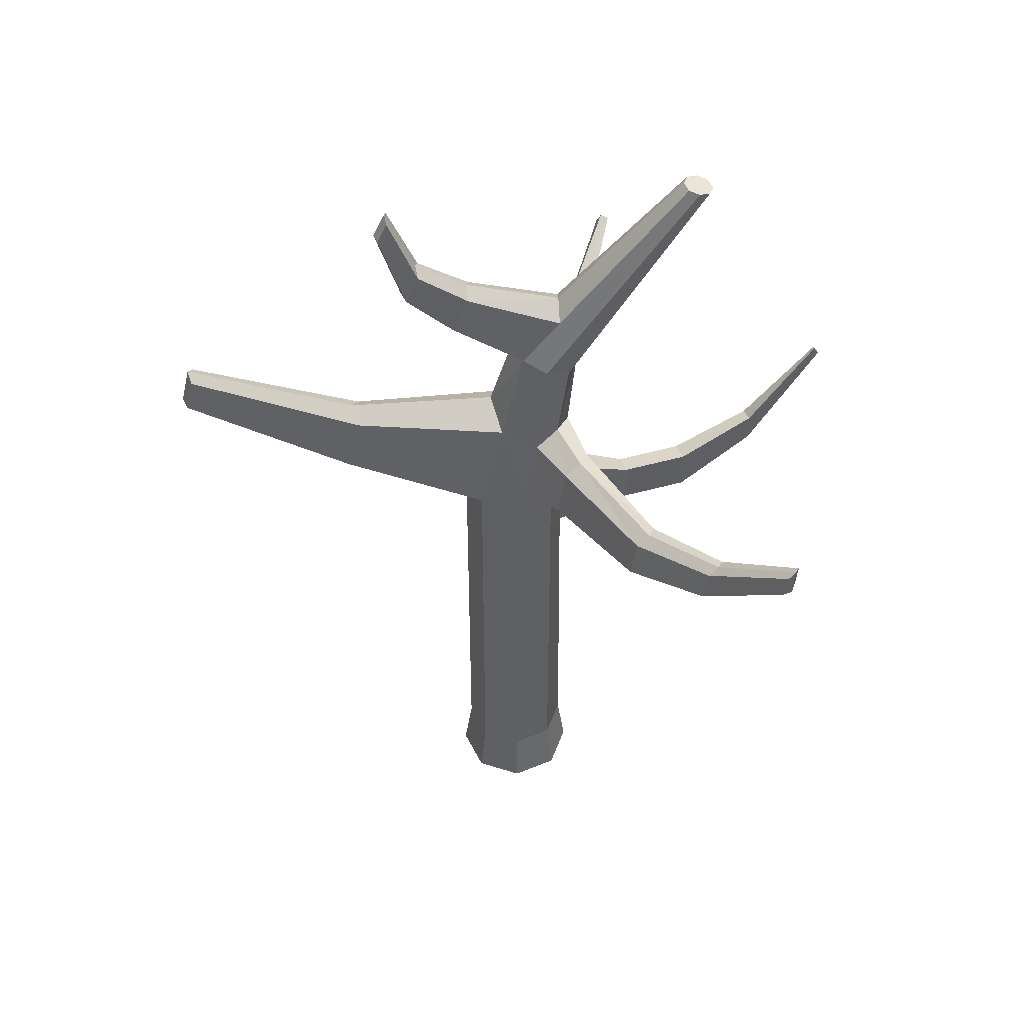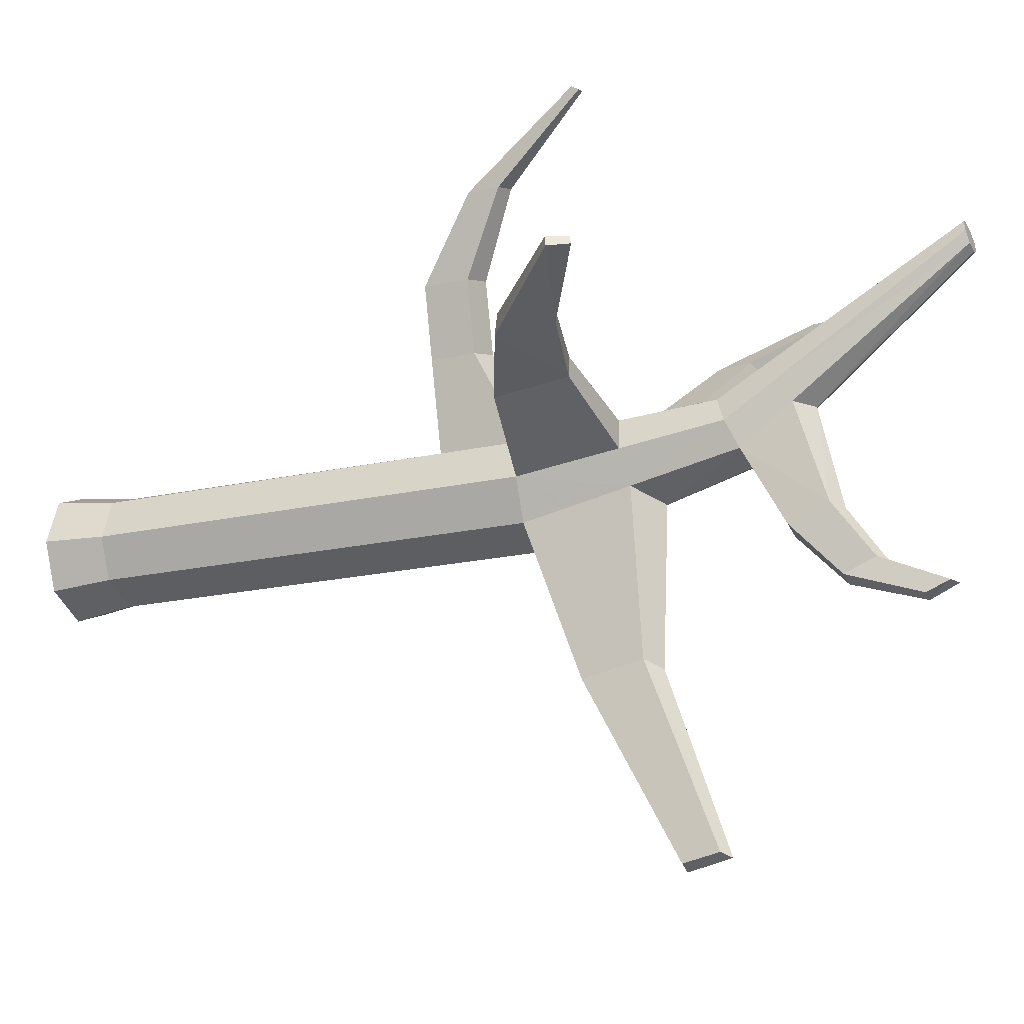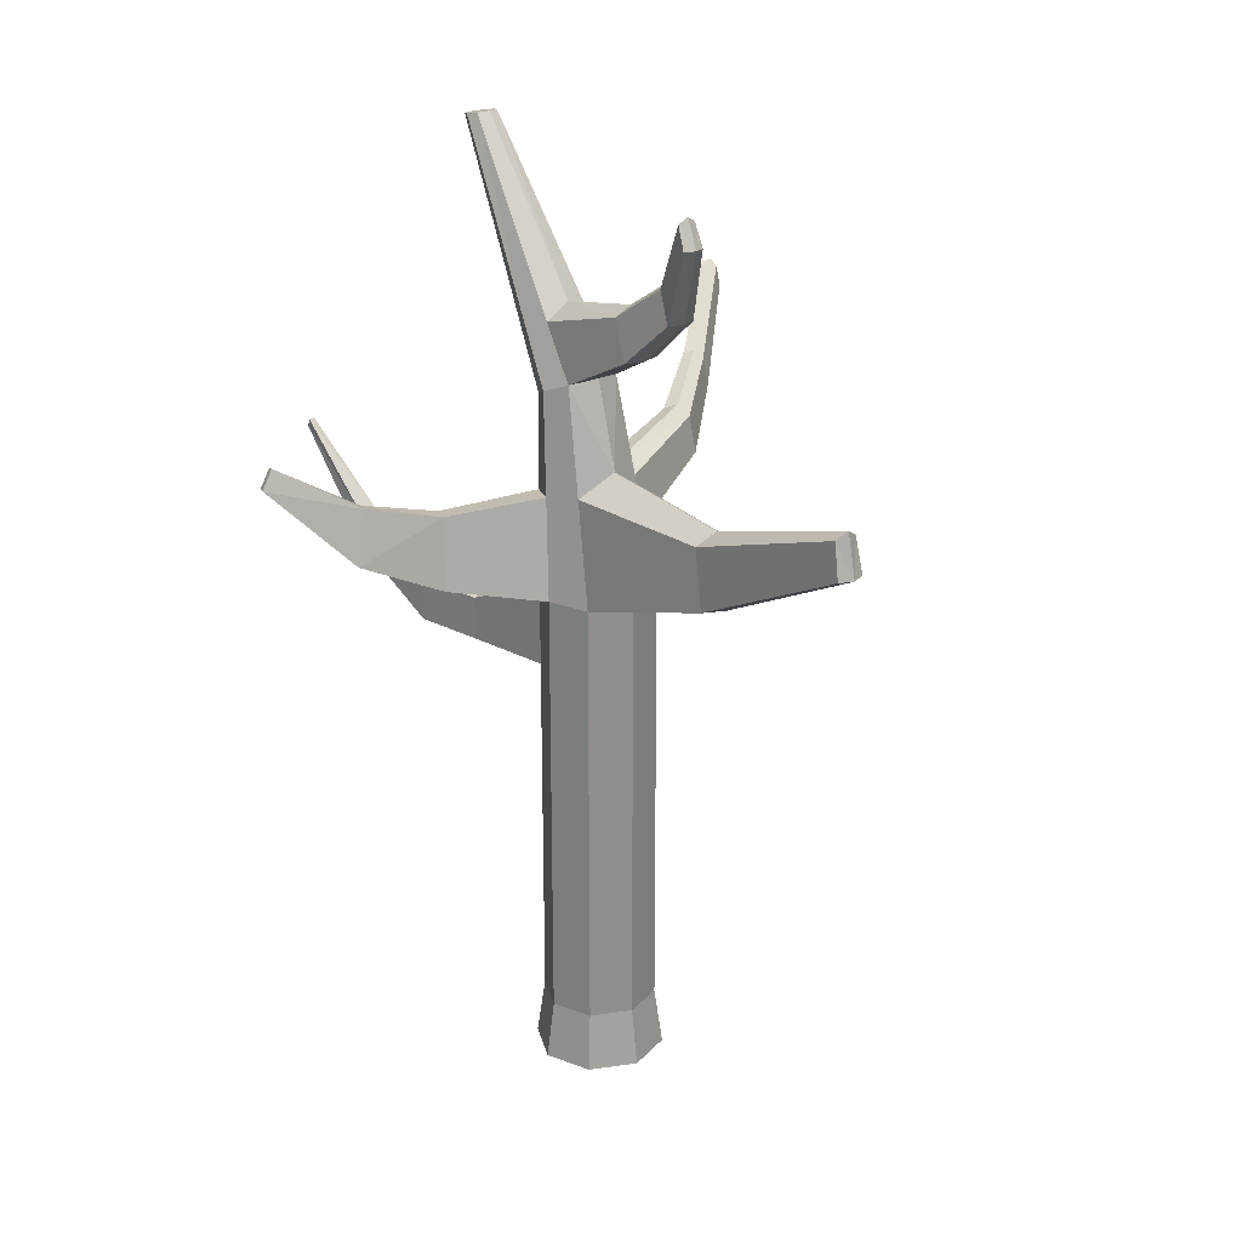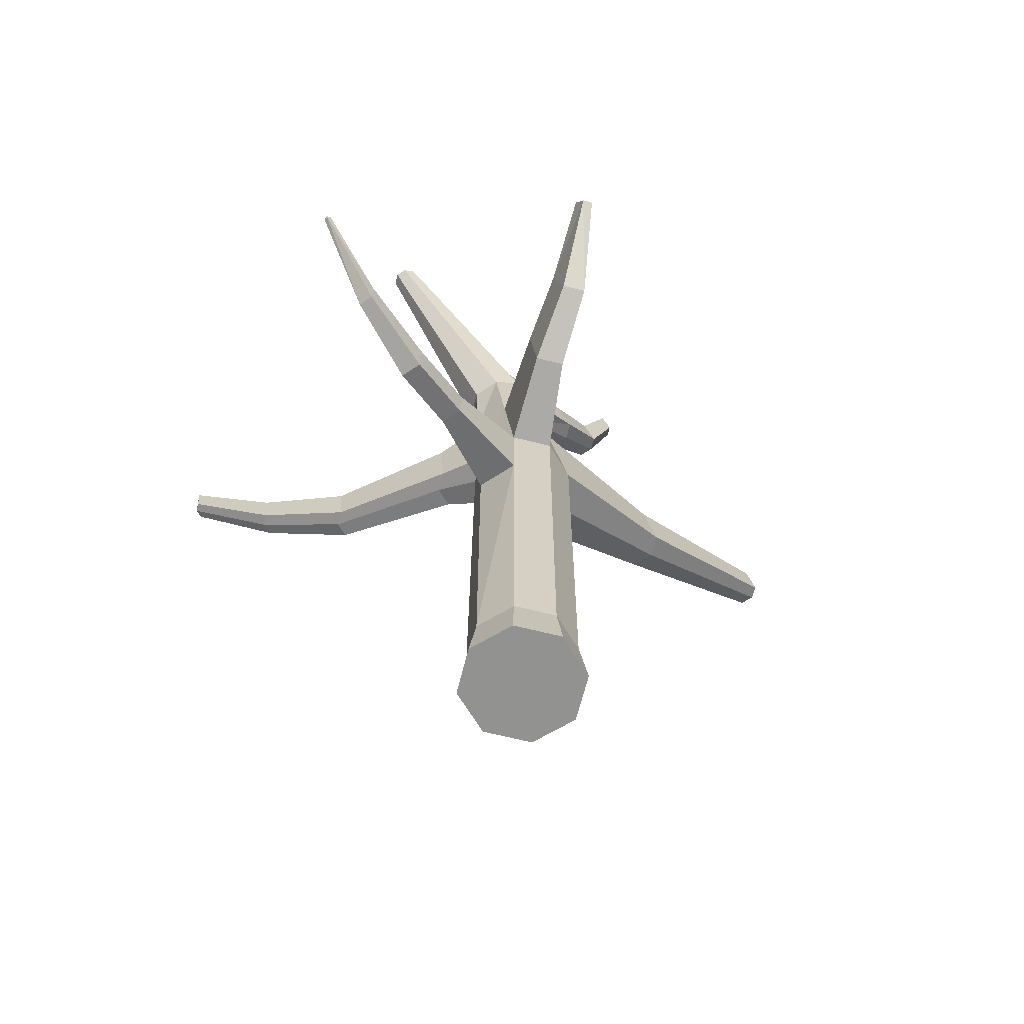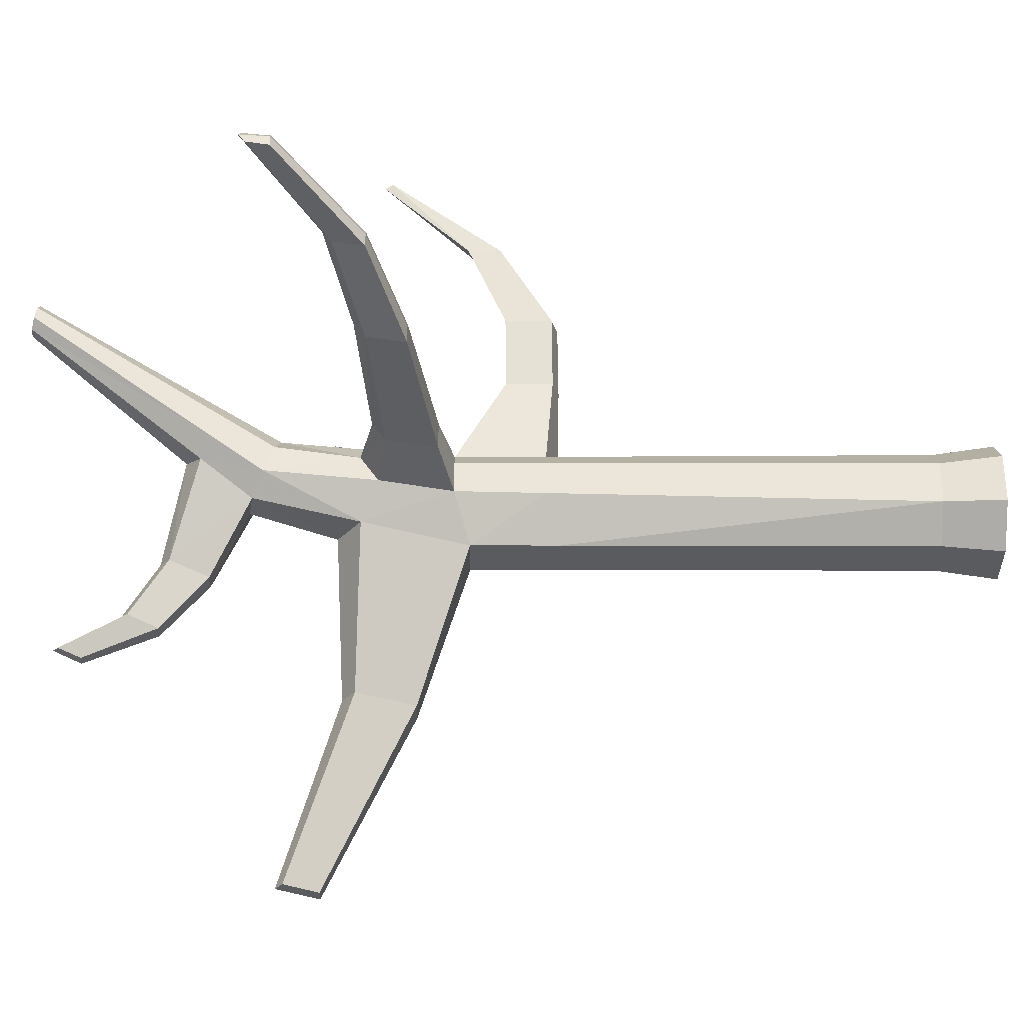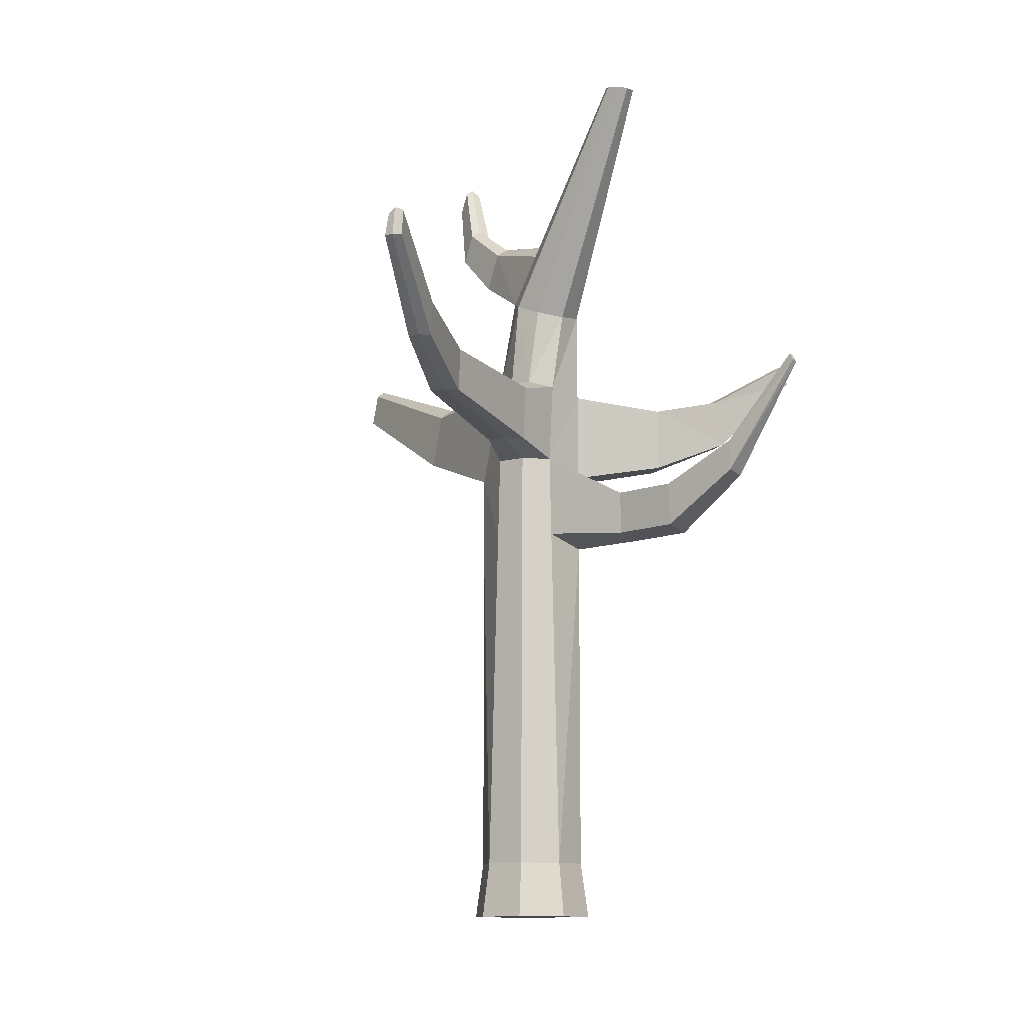
<metadata>
{"format":"obj","ext":"obj","renderer":"f3d","projection":"perspective","resolution":1024,"background":"white","views":[{"elev":47.8,"azim":87.3,"up":"+Z"},{"elev":-18.4,"azim":-66.1,"up":"+Y"},{"elev":24.8,"azim":-35.8,"up":"+Z"},{"elev":-66.2,"azim":-126.6,"up":"+Z"},{"elev":-10.9,"azim":89.4,"up":"+Y"},{"elev":-11.0,"azim":147.7,"up":"+Z"}]}
</metadata>
<code>
o Cylinder.004_Cylinder.005
v -0.924 0.06559 -0.02266
v -0.8033 0.06559 7.24
v -0.6499 0.7273 -0.02266
v -0.5646 0.642 7.24
v 0.01186 1.001 -0.02266
v 0.1268 0.8083 7.457
v 0.6736 0.7273 -0.02266
v 0.5477 0.634 7.457
v 0.9477 0.06559 -0.02266
v 0.722 0.2131 7.457
v 0.6736 -0.5962 -0.02266
v 0.5883 -0.5108 7.24
v 0.01186 -0.8703 -0.02266
v 0.01186 -0.7496 7.24
v -0.6499 -0.5962 -0.02266
v -0.5646 -0.5108 7.24
v -0.2129 2.763 13.31
v -0.1471 2.918 13.28
v 0.01186 2.982 13.27
v 0.1708 2.918 13.28
v 0.2366 2.763 13.31
v 0.1708 2.607 13.35
v 0.01186 2.543 13.36
v -0.1471 2.607 13.35
v 0.01186 0.02718 10.29
v -0.3762 0.1749 10.22
v -0.3762 0.8883 9.924
v 0.01186 1.036 9.862
v 0.5607 0.5316 10.07
v 0.4 0.1749 10.22
v -0.537 0.5316 10.07
v 0.4 0.8883 9.924
v -0.8033 0.06559 0.8262
v -0.5646 0.642 0.8262
v 0.01186 0.8808 0.8262
v 0.5883 0.642 0.8262
v 0.8271 0.06559 0.8262
v 0.5883 -0.5108 0.8262
v 0.01186 -0.7496 0.8262
v -0.5646 -0.5108 0.8262
v -0.4704 -0.168 8.732
v 0.1268 0.9111 8.662
v 0.4941 -0.168 8.732
v -0.6702 0.2986 8.657
v 0.4789 0.7239 8.744
v 0.01186 -0.3318 9.065
v -0.4704 0.7652 8.582
v 0.6248 0.3832 8.492
v 0.01186 -2.802 7.955
v 0.3362 -2.667 7.955
v -0.3125 -2.667 7.955
v -0.2595 -2.474 8.794
v 0.2833 -2.474 8.794
v 0.01186 -2.567 8.982
v 0.01186 -5.247 9.243
v 0.2054 -5.167 9.243
v -0.1817 -5.167 9.243
v -0.1501 -5.052 9.743
v 0.1738 -5.052 9.743
v 0.01186 -5.107 9.855
v 2.848 1.941 8.046
v 2.627 2.033 8.046
v 2.94 1.72 8.046
v 2.627 2.087 8.679
v 2.812 1.989 8.744
v 2.889 1.81 8.59
v 4.842 3.844 9.698
v 4.715 3.897 9.698
v 4.895 3.717 9.698
v 4.715 3.928 10.06
v 4.821 3.871 10.1
v 4.865 3.768 10.01
v 3.877 2.789 8.983
v 3.817 2.93 9.105
v 3.917 2.718 8.554
v 3.671 3.008 9.054
v 3.671 2.965 8.554
v 3.845 2.893 8.554
v 1.078 1.056 8.564
v 0.8346 1.186 8.499
v 0.8346 1.115 7.667
v 1.125 0.9944 7.667
v 1.246 0.7038 7.667
v 1.178 0.8213 8.381
v -1.865 1.126 7.475
v -2.035 0.7163 7.475
v -1.94 0.882 8.483
v -1.798 1.214 8.429
v -4.144 1.829 9.097
v -4.191 1.682 9.122
v -4.014 1.734 9.387
v -3.983 1.857 9.351
v -3.019 1.427 7.958
v -2.841 1.496 8.663
v -3.146 1.088 7.981
v -2.94 1.218 8.722
v 0.01186 0.728 11.17
v -0.3234 1.356 10.7
v 0.486 1.046 10.82
v -0.3234 0.7355 10.94
v 0.01186 1.485 10.65
v 0.3471 0.7355 10.94
v -0.4623 1.046 10.82
v 0.3471 1.356 10.7
v -0.2113 -0.6559 11.35
v -0.2464 -0.9007 10.8
v 0.235 -0.6559 11.35
v 0.2701 -0.9007 10.8
v 0.01186 -1.006 10.81
v 0.01186 -0.6974 11.5
v -0.1168 -1.857 12.85
v -0.1371 -1.998 12.53
v 0.1405 -1.857 12.85
v 0.1608 -1.998 12.53
v 0.01186 -2.059 12.54
v 0.01186 -1.881 12.94
v -0.05836 -1.418 11.9
v 0.1175 -1.45 12.02
v 0.3211 -1.611 11.46
v 0.1175 -1.694 11.48
v -0.08607 -1.611 11.46
v 0.2934 -1.418 11.9
v -0.8033 0.06559 6.018
v -0.5646 0.642 6.018
v 0.1049 0.8221 6.194
v 0.5554 0.6355 6.194
v 0.742 0.185 6.194
v 0.5883 -0.5108 6.018
v 0.01186 -0.7496 6.018
v -0.5646 -0.5108 6.018
v -0.4611 1.999 6.743
v -0.8215 1.912 6.63
v -0.8215 1.912 5.993
v -0.4726 2.006 6.085
v -0.7142 2.984 6.751
v -1.075 2.898 6.638
v -1.075 2.898 6.001
v -0.7256 2.991 6.093
v -1.065 4.121 7.283
v -1.316 4.06 7.204
v -1.316 4.06 6.759
v -1.073 4.126 6.823
v -1.456 5.172 8.506
v -1.526 5.169 8.479
v -1.526 5.236 8.374
v -1.458 5.241 8.399
f 124 2 123
f 134 124 125
f 126 6 125
f 126 10 8
f 127 12 10
f 129 12 128
f 24 97 100
f 130 14 129
f 123 16 130
f 11 7 3
f 17 19 21
f 101 18 98
f 22 99 102
f 103 24 100
f 98 17 103
f 20 101 104
f 97 22 102
f 21 104 99
f 29 45 48
f 46 30 43
f 45 28 42
f 27 44 47
f 31 41 44
f 43 29 48
f 42 27 47
f 26 46 41
f 1 40 15
f 15 39 13
f 13 38 11
f 11 37 9
f 9 36 7
f 7 35 5
f 5 34 3
f 3 33 1
f 12 53 43
f 6 47 4
f 43 10 12
f 2 41 16
f 44 88 47
f 82 62 81
f 14 50 12
f 64 79 80
f 52 57 51
f 59 54 53
f 52 16 41
f 53 46 43
f 51 14 16
f 46 52 41
f 58 55 57
f 55 59 56
f 49 56 50
f 54 58 52
f 56 53 50
f 57 49 51
f 73 69 75
f 74 72 73
f 62 80 81
f 84 63 83
f 63 82 83
f 79 66 84
f 67 70 68
f 72 67 69
f 68 76 77
f 78 68 77
f 70 74 76
f 69 78 75
f 75 61 63
f 76 65 64
f 61 77 62
f 77 64 62
f 65 73 66
f 66 75 63
f 45 84 48
f 83 8 10
f 48 83 10
f 81 42 6
f 80 45 42
f 8 81 6
f 94 89 93
f 86 44 2
f 4 86 2
f 88 4 47
f 89 91 90
f 89 95 93
f 96 92 94
f 90 96 95
f 95 87 86
f 87 94 88
f 93 86 85
f 88 93 85
f 99 32 29
f 107 97 102
f 104 28 32
f 27 103 31
f 31 100 26
f 102 29 30
f 28 98 27
f 105 26 100
f 120 114 119
f 118 111 117
f 106 25 26
f 25 108 30
f 97 105 100
f 30 107 102
f 115 113 114
f 111 115 112
f 117 112 121
f 113 118 122
f 112 120 121
f 114 122 119
f 119 107 108
f 121 109 106
f 122 110 107
f 105 121 106
f 110 117 105
f 109 119 108
f 33 130 40
f 40 129 39
f 39 128 38
f 37 128 127
f 36 127 126
f 36 125 35
f 35 124 34
f 34 123 33
f 134 137 133
f 124 132 4
f 131 125 6
f 4 131 6
f 141 136 137
f 137 132 133
f 135 134 131
f 132 135 131
f 139 146 142
f 135 142 138
f 140 135 136
f 138 141 137
f 146 144 145
f 144 139 140
f 142 145 141
f 145 140 141
f 124 4 2
f 134 133 124
f 126 8 6
f 126 127 10
f 127 128 12
f 129 14 12
f 24 23 97
f 130 16 14
f 123 2 16
f 3 1 11
f 1 15 11
f 15 13 11
f 11 9 7
f 7 5 3
f 17 18 19
f 19 20 21
f 21 22 17
f 22 23 17
f 23 24 17
f 101 19 18
f 22 21 99
f 103 17 24
f 98 18 17
f 20 19 101
f 97 23 22
f 21 20 104
f 29 32 45
f 46 25 30
f 45 32 28
f 27 31 44
f 31 26 41
f 43 30 29
f 42 28 27
f 26 25 46
f 1 33 40
f 15 40 39
f 13 39 38
f 11 38 37
f 9 37 36
f 7 36 35
f 5 35 34
f 3 34 33
f 12 50 53
f 6 42 47
f 43 48 10
f 2 44 41
f 44 87 88
f 82 61 62
f 14 49 50
f 64 65 79
f 52 58 57
f 59 60 54
f 52 51 16
f 53 54 46
f 51 49 14
f 46 54 52
f 58 60 55
f 55 60 59
f 49 55 56
f 54 60 58
f 56 59 53
f 57 55 49
f 73 72 69
f 74 71 72
f 62 64 80
f 84 66 63
f 63 61 82
f 79 65 66
f 67 71 70
f 72 71 67
f 68 70 76
f 78 67 68
f 70 71 74
f 69 67 78
f 75 78 61
f 76 74 65
f 61 78 77
f 77 76 64
f 65 74 73
f 66 73 75
f 45 79 84
f 83 82 8
f 48 84 83
f 81 80 42
f 80 79 45
f 8 82 81
f 94 92 89
f 86 87 44
f 4 85 86
f 88 85 4
f 89 92 91
f 89 90 95
f 96 91 92
f 90 91 96
f 95 96 87
f 87 96 94
f 93 95 86
f 88 94 93
f 99 104 32
f 107 110 97
f 104 101 28
f 27 98 103
f 31 103 100
f 102 99 29
f 28 101 98
f 105 106 26
f 120 115 114
f 118 116 111
f 106 109 25
f 25 109 108
f 97 110 105
f 30 108 107
f 115 116 113
f 111 116 115
f 117 111 112
f 113 116 118
f 112 115 120
f 114 113 122
f 119 122 107
f 121 120 109
f 122 118 110
f 105 117 121
f 110 118 117
f 109 120 119
f 33 123 130
f 40 130 129
f 39 129 128
f 37 38 128
f 36 37 127
f 36 126 125
f 35 125 124
f 34 124 123
f 134 138 137
f 124 133 132
f 131 134 125
f 4 132 131
f 141 140 136
f 137 136 132
f 135 138 134
f 132 136 135
f 139 143 146
f 135 139 142
f 140 139 135
f 138 142 141
f 146 143 144
f 144 143 139
f 142 146 145
f 145 144 140

</code>
